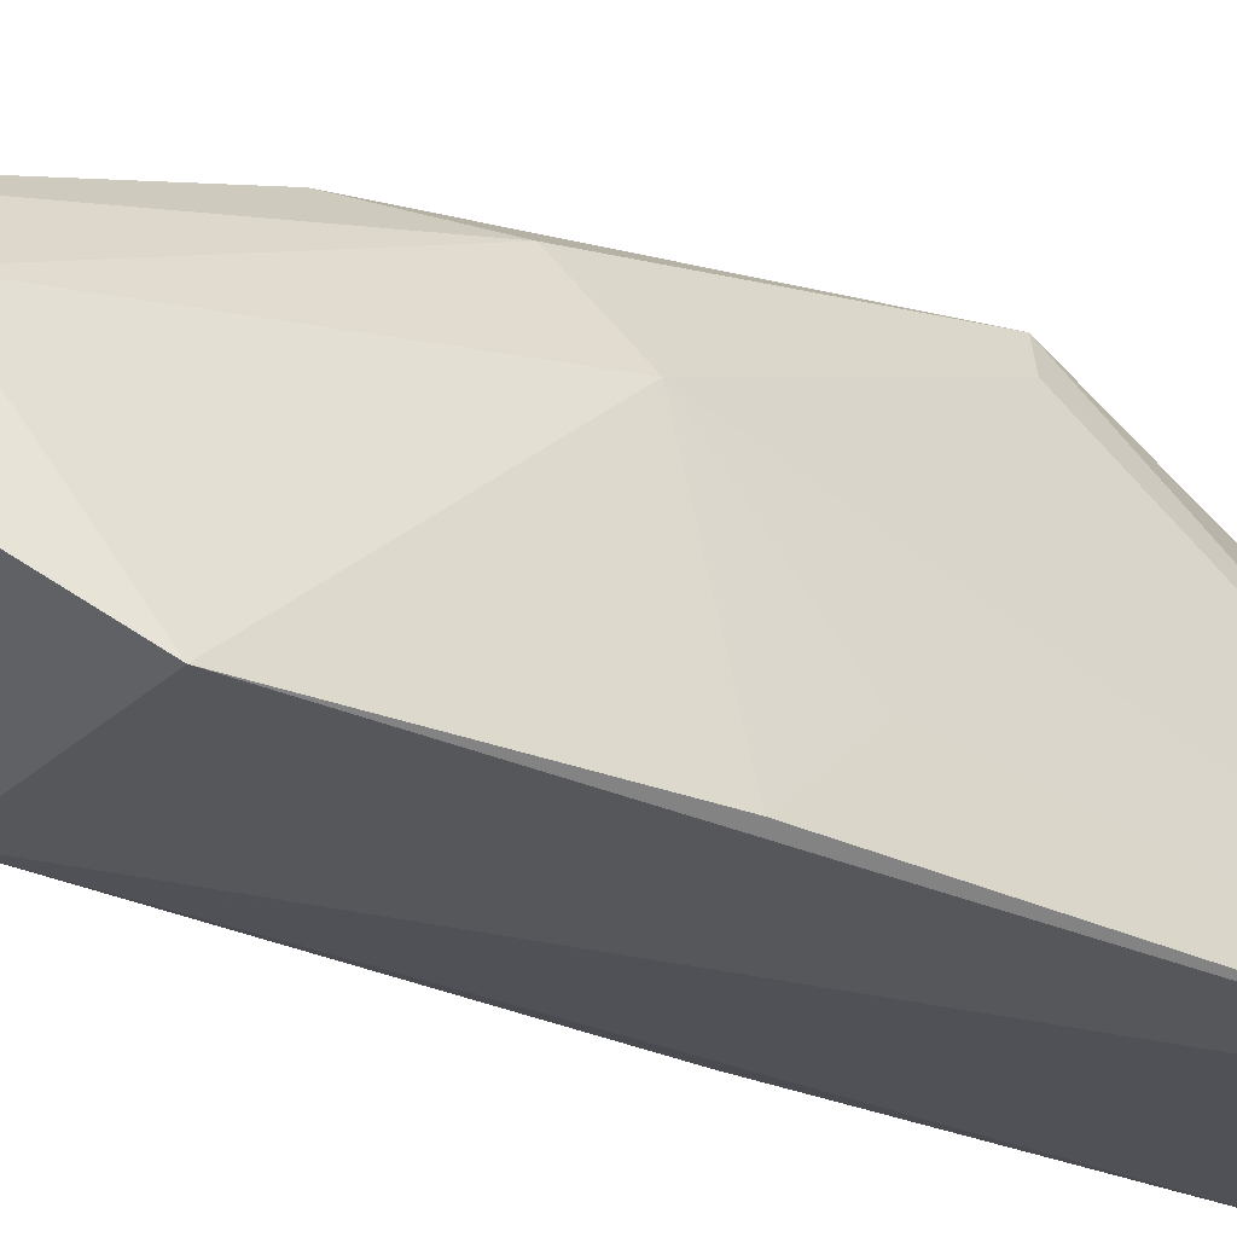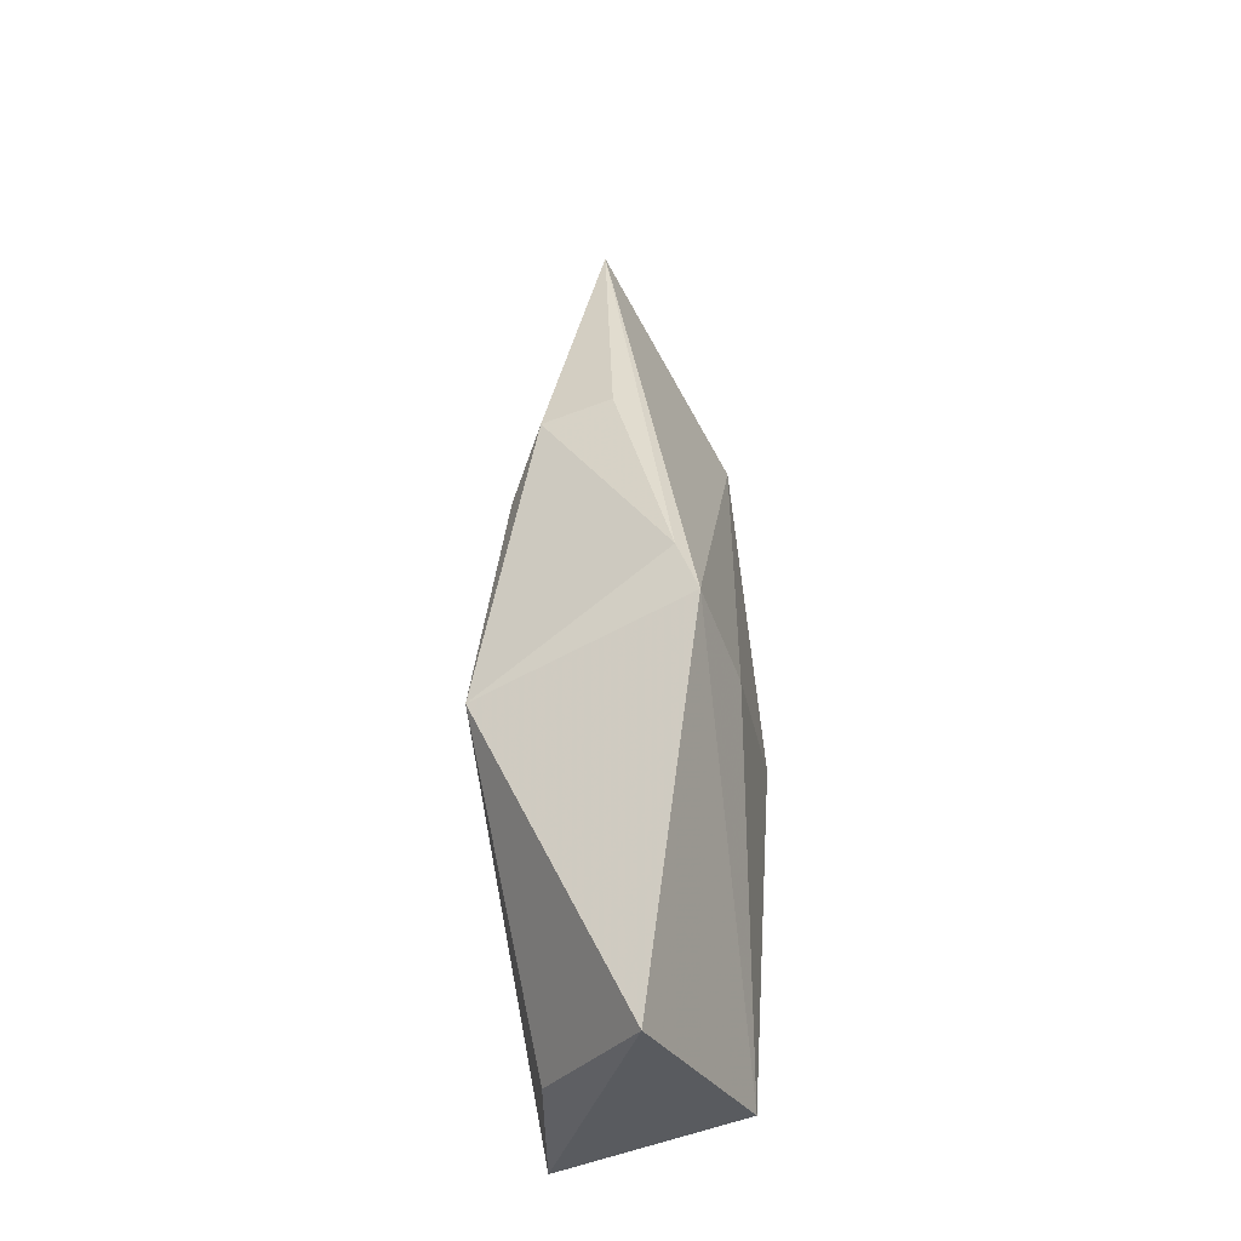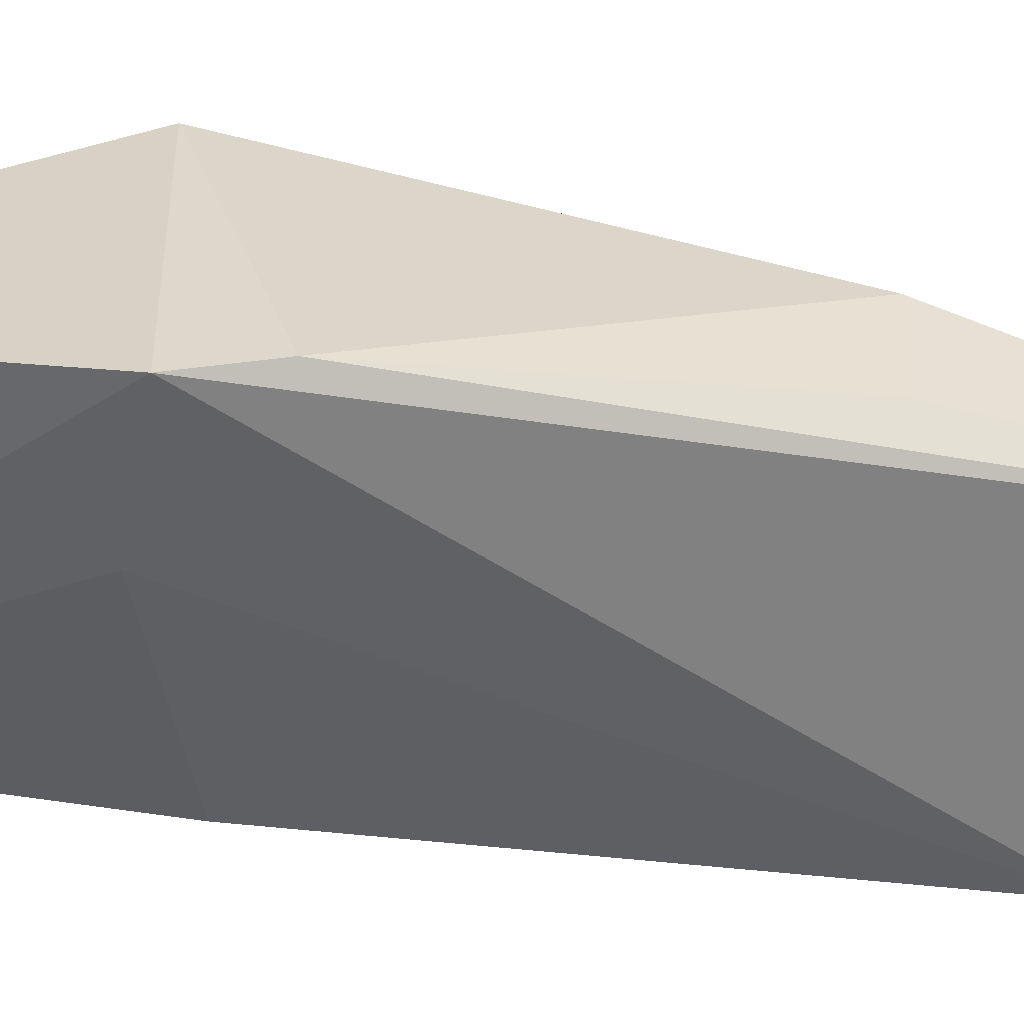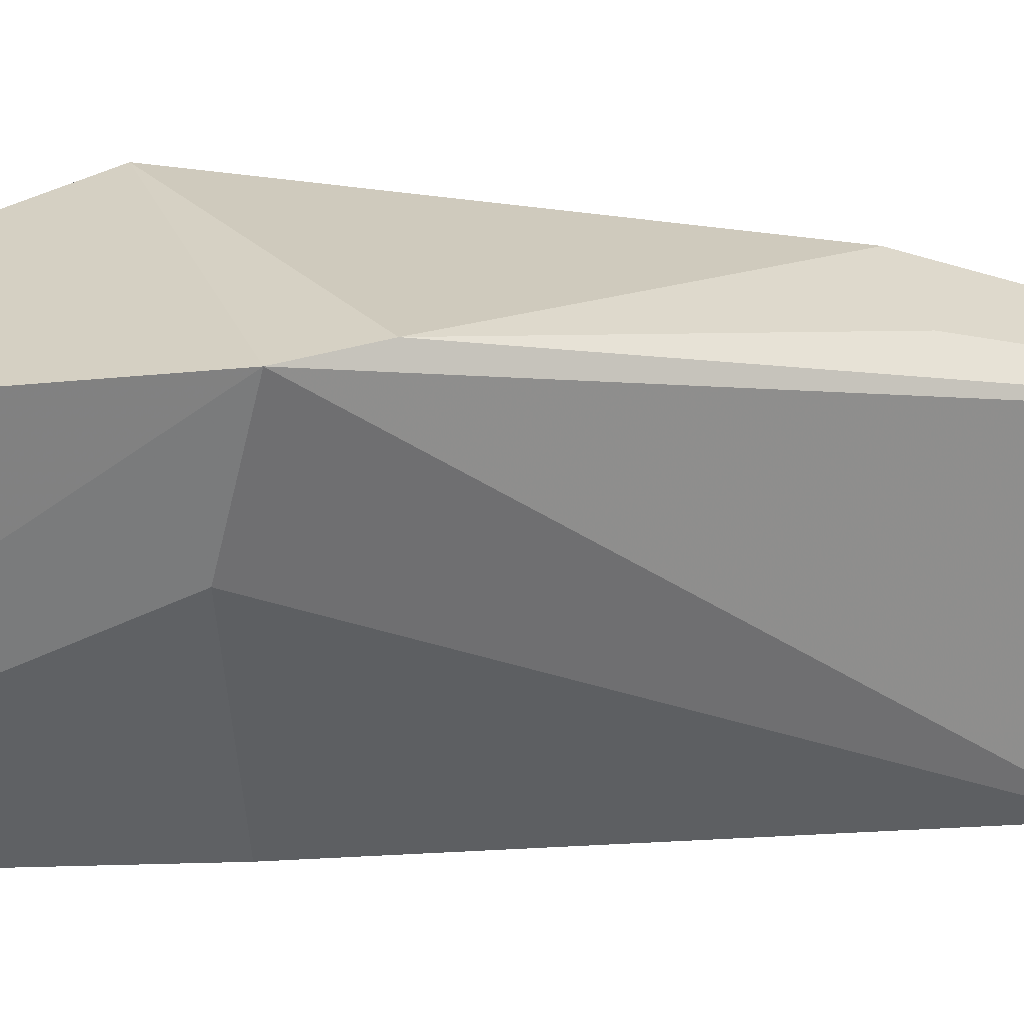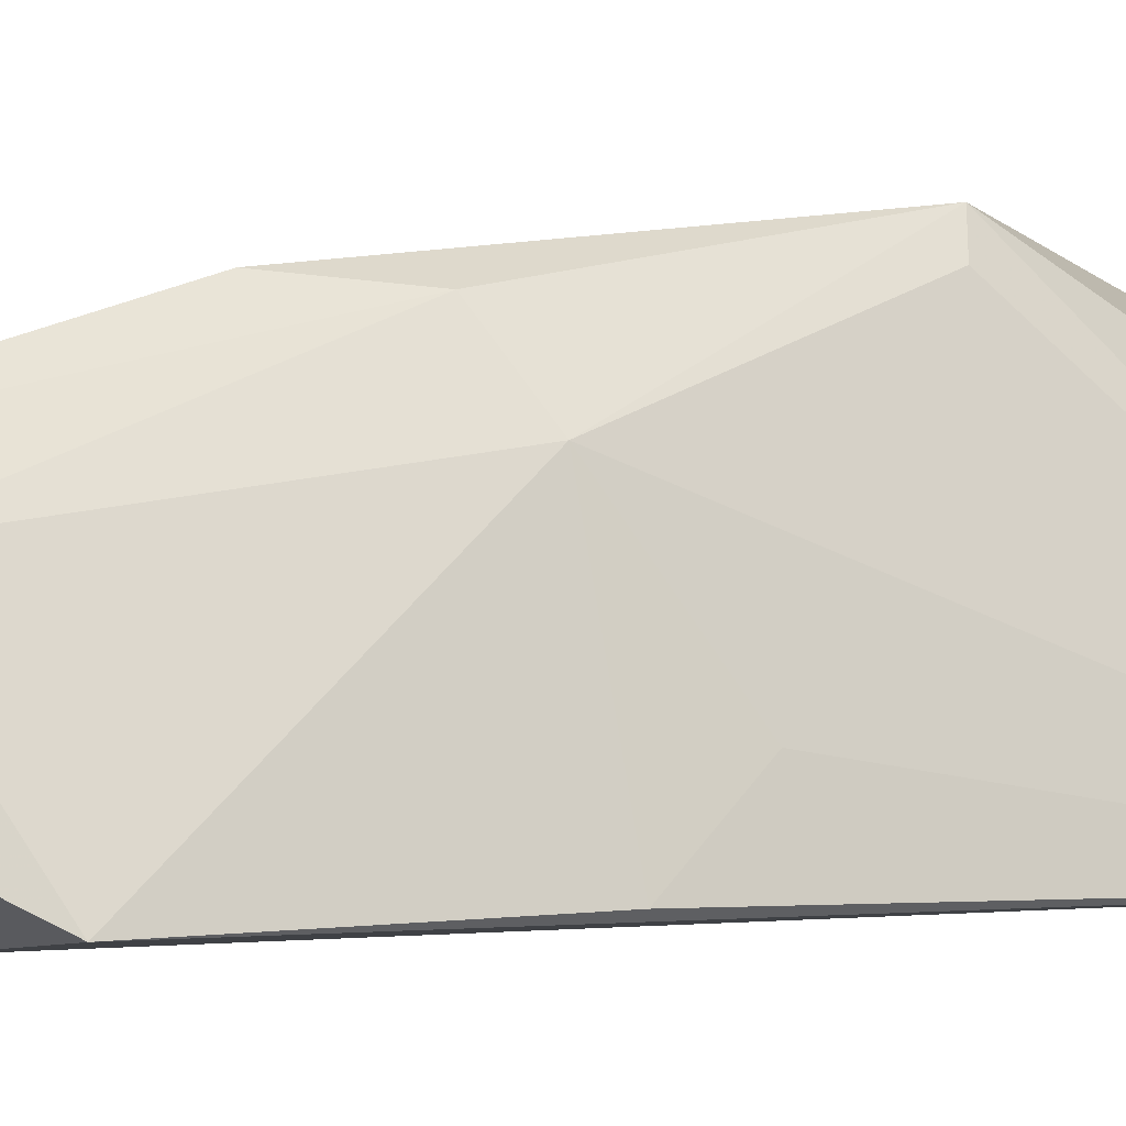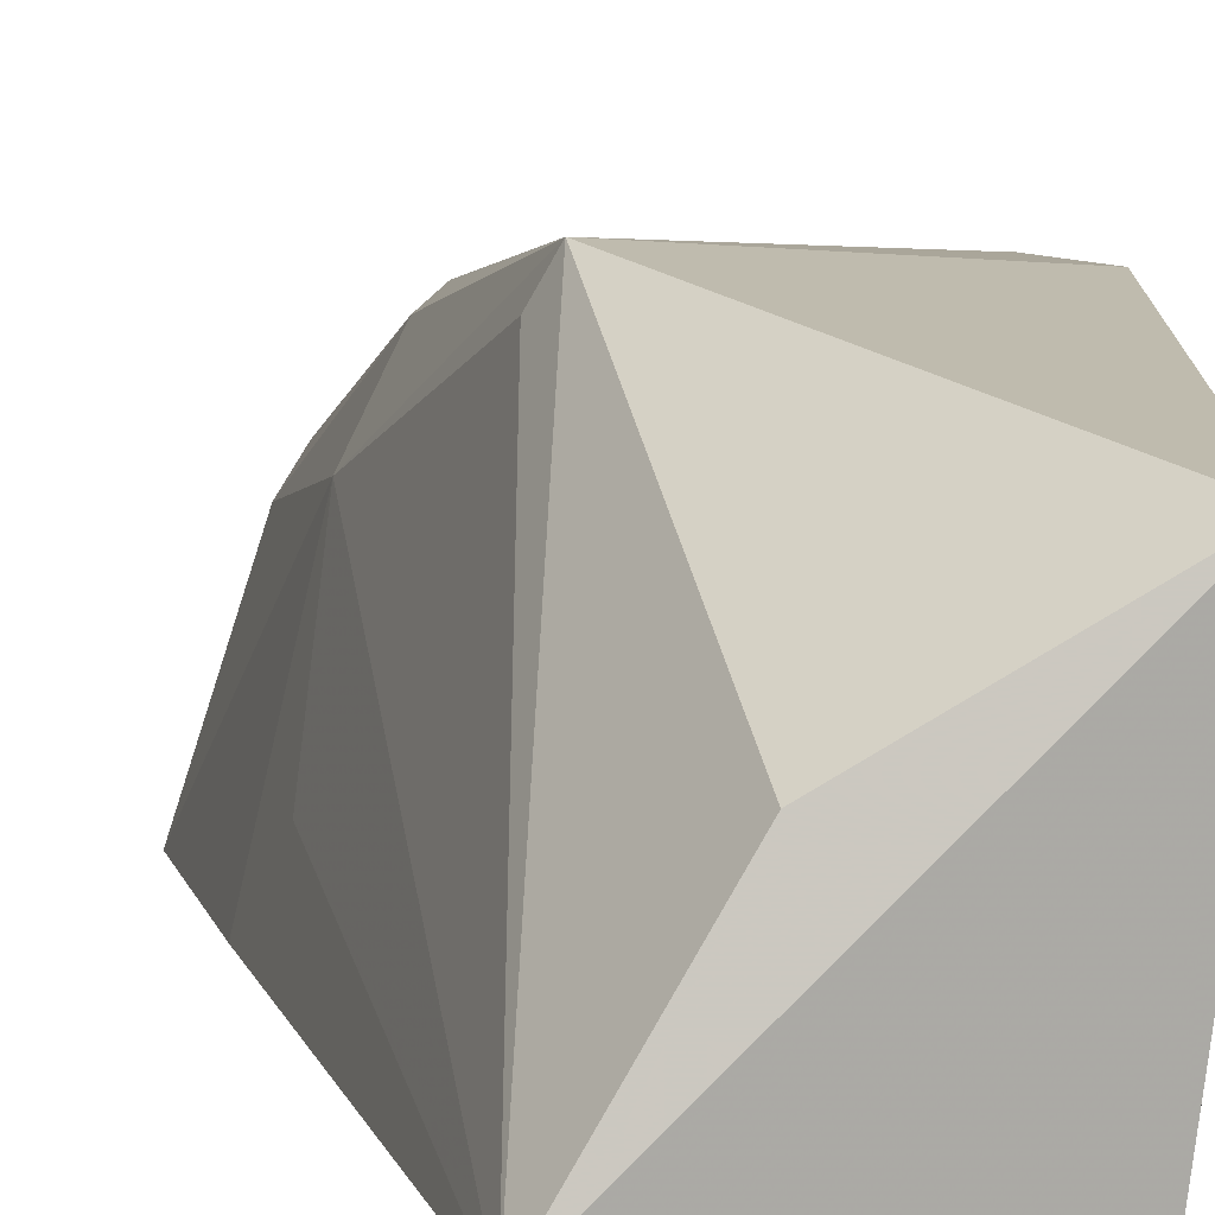
<metadata>
{"format":"obj","ext":"obj","renderer":"f3d","projection":"perspective","resolution":1024,"background":"white","views":[{"elev":-23.4,"azim":-132.8,"up":"+Z"},{"elev":-37.7,"azim":32.0,"up":"+Y"},{"elev":27.0,"azim":100.3,"up":"+Z"},{"elev":22.0,"azim":83.0,"up":"+Z"},{"elev":-0.7,"azim":-125.9,"up":"+Z"},{"elev":7.6,"azim":-15.7,"up":"+Z"}]}
</metadata>
<code>
v 0.0002679 0.04548 0.09327
v 0.002702 0.03923 0.09303
v -0.01092 0.08294 0.06166
v -0.02774 0.08455 0.06314
v -0.03285 0.00222 0.06301
v -0.01599 0.105 0.08019
v -0.02178 0.03447 0.09496
v -0.009258 0.002102 0.06401
v -0.01825 0.1045 0.07459
v -0.01714 0.07108 0.09069
v -0.02515 0.05947 0.08337
v -0.006354 0.0388 0.06421
v -0.006889 -0.000369 0.08807
v -0.01714 0.1053 0.07621
v -0.02081 0.09184 0.0786
v -0.009307 0.07216 0.08901
v -0.02995 0.05883 0.06369
v -0.02325 0.03557 0.09194
v -0.02101 0.06243 0.08989
v 0.0003376 0.03678 0.08156
v -0.02331 0.002439 0.07846
v -0.02887 0.0509 0.07027
f 5 4 3
f 6 1 2
f 6 2 3
f 7 2 1
f 8 5 3
f 9 3 4
f 10 7 1
f 12 8 3
f 13 5 8
f 13 8 2
f 13 2 7
f 14 9 6
f 14 6 3
f 14 3 9
f 15 9 4
f 15 6 9
f 15 4 11
f 16 10 1
f 16 1 6
f 16 6 10
f 17 11 4
f 17 4 5
f 18 11 5
f 18 5 7
f 18 7 11
f 19 11 7
f 19 7 10
f 19 15 11
f 19 10 6
f 19 6 15
f 20 12 3
f 20 3 2
f 20 2 8
f 20 8 12
f 21 13 7
f 21 7 5
f 21 5 13
f 22 17 5
f 22 5 11
f 22 11 17

</code>
